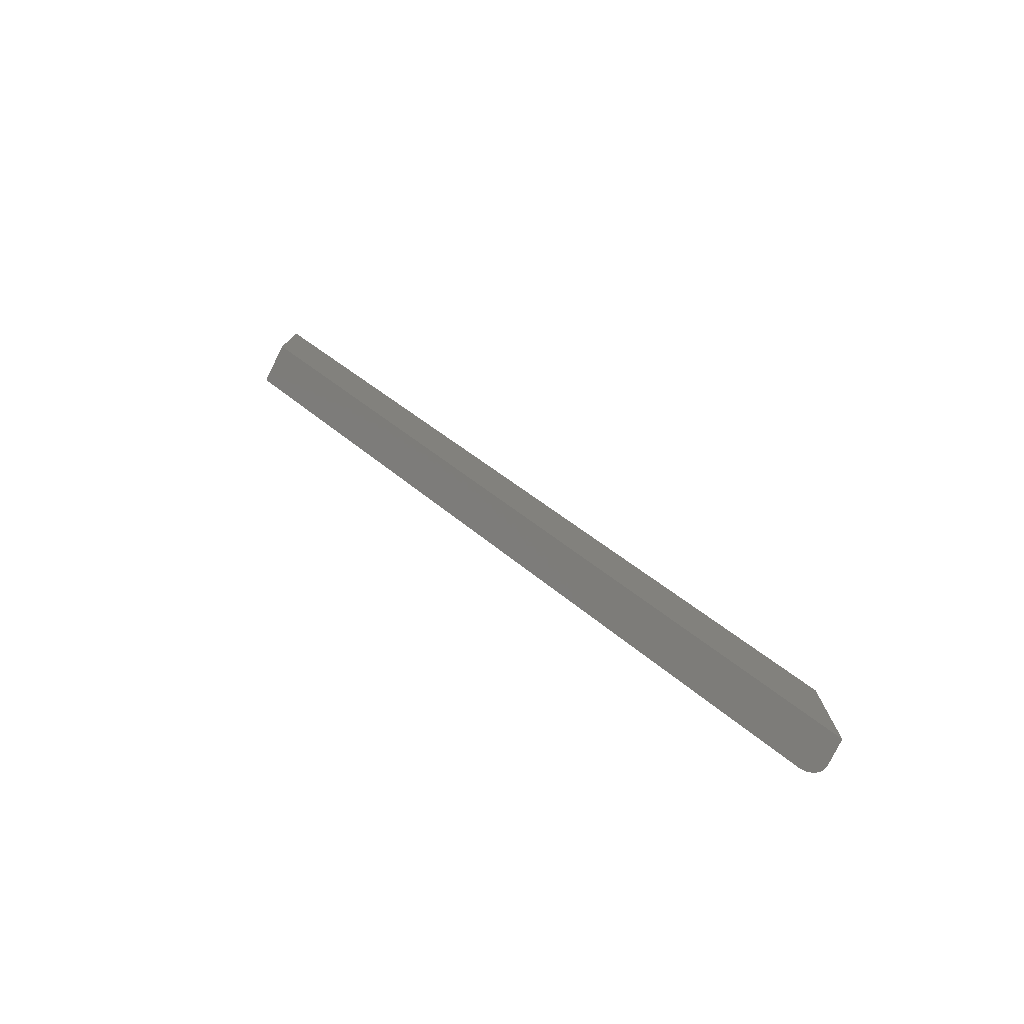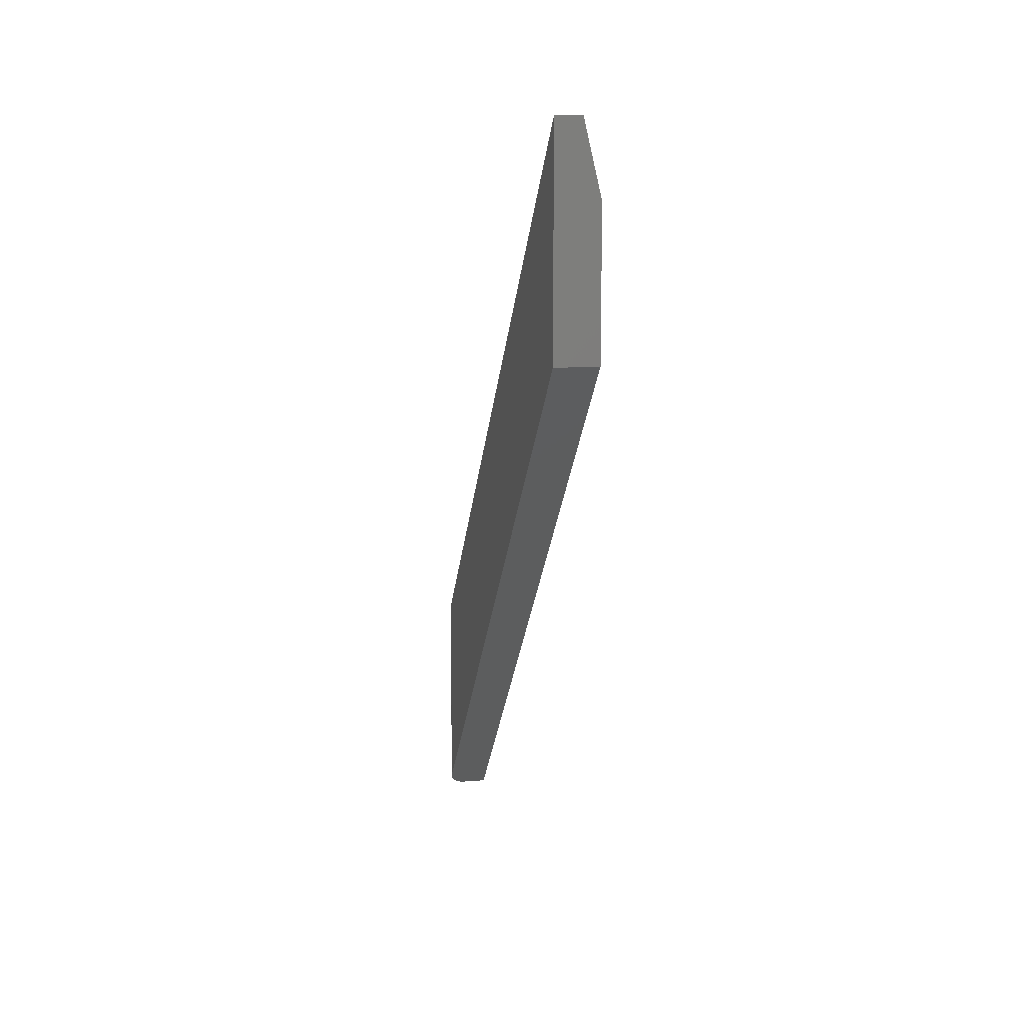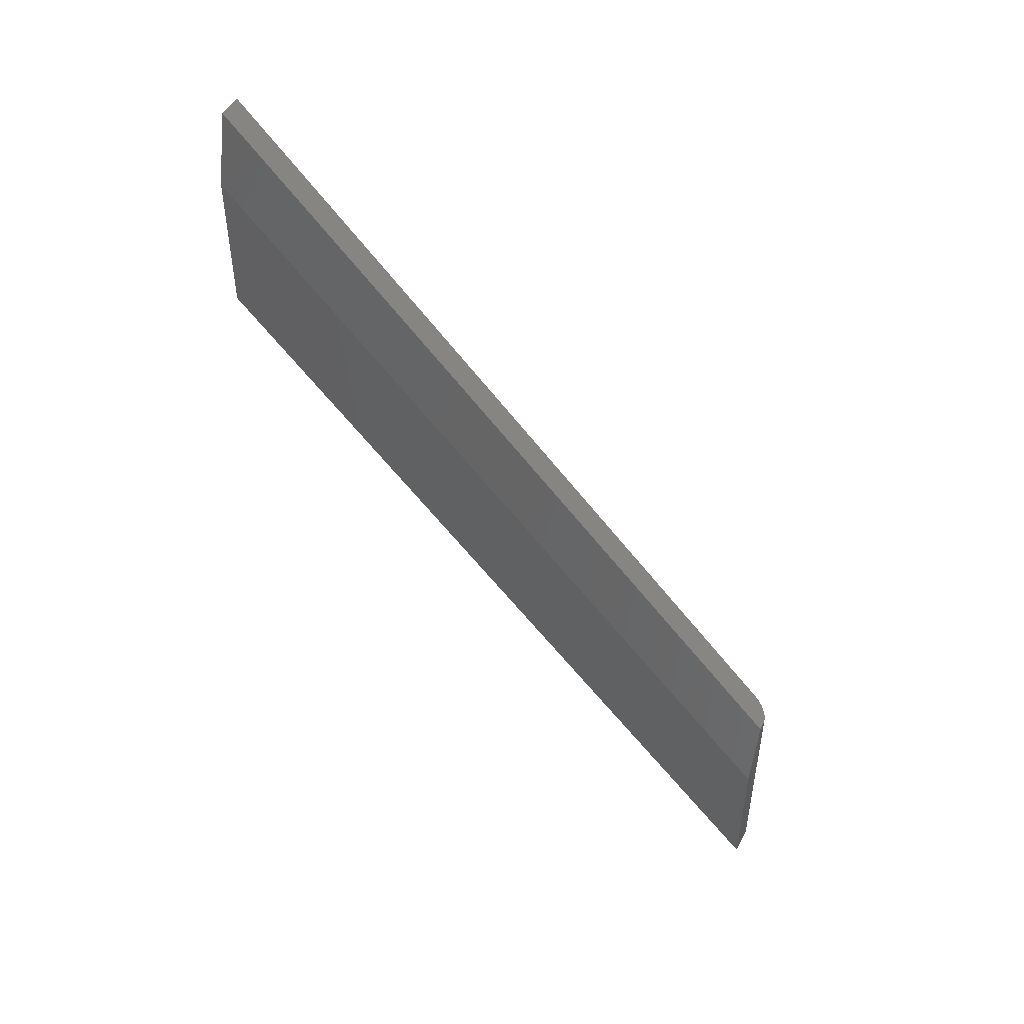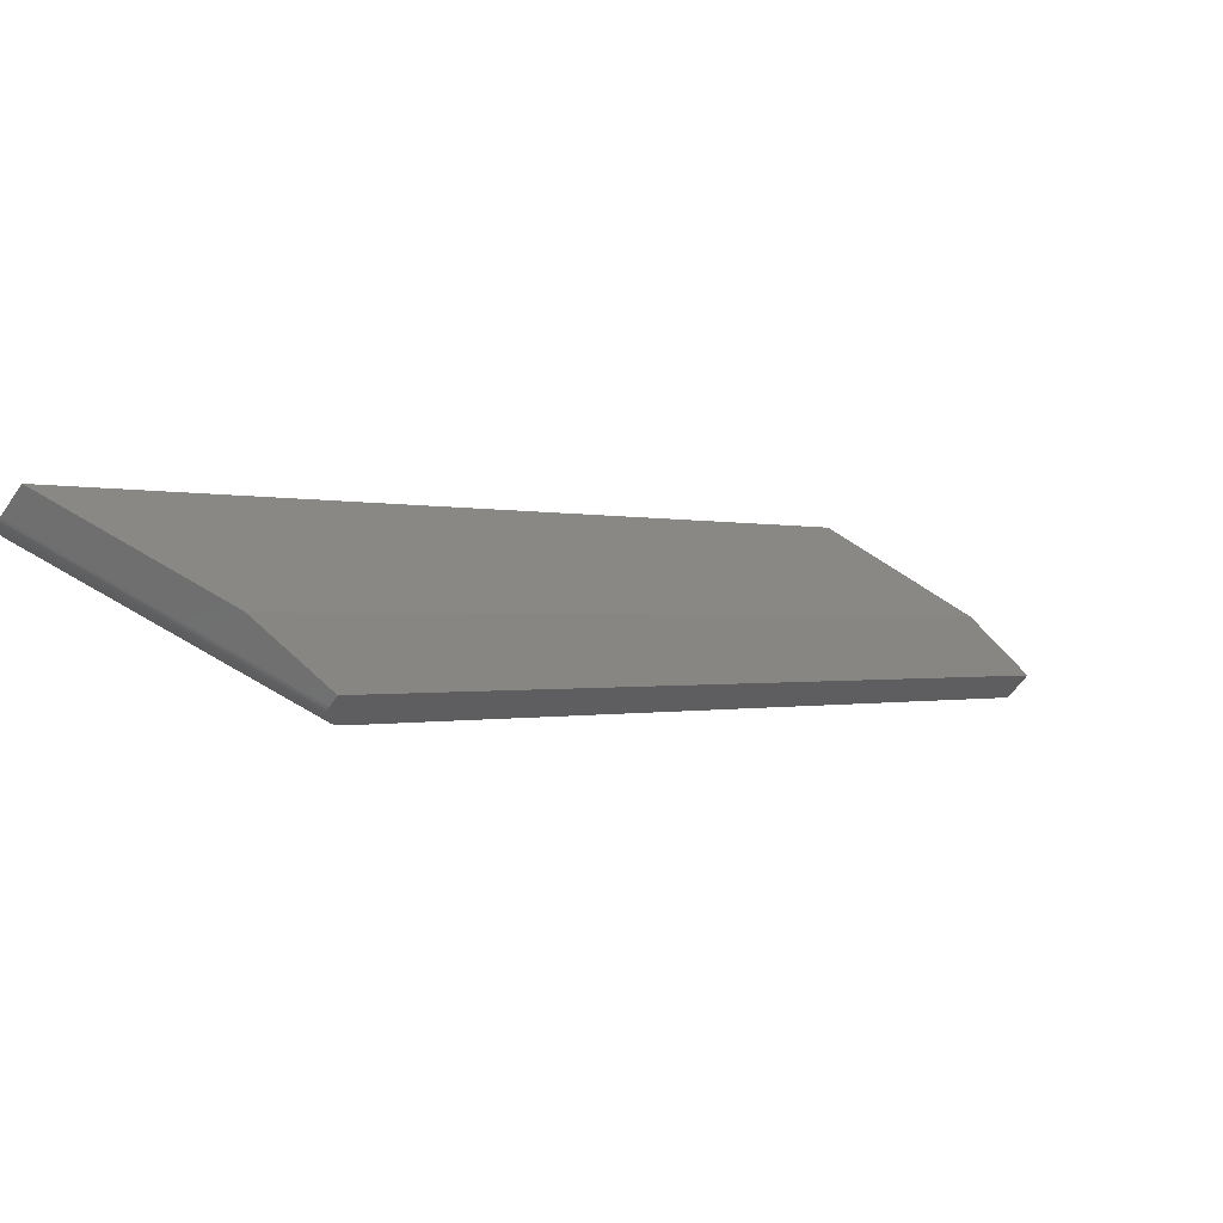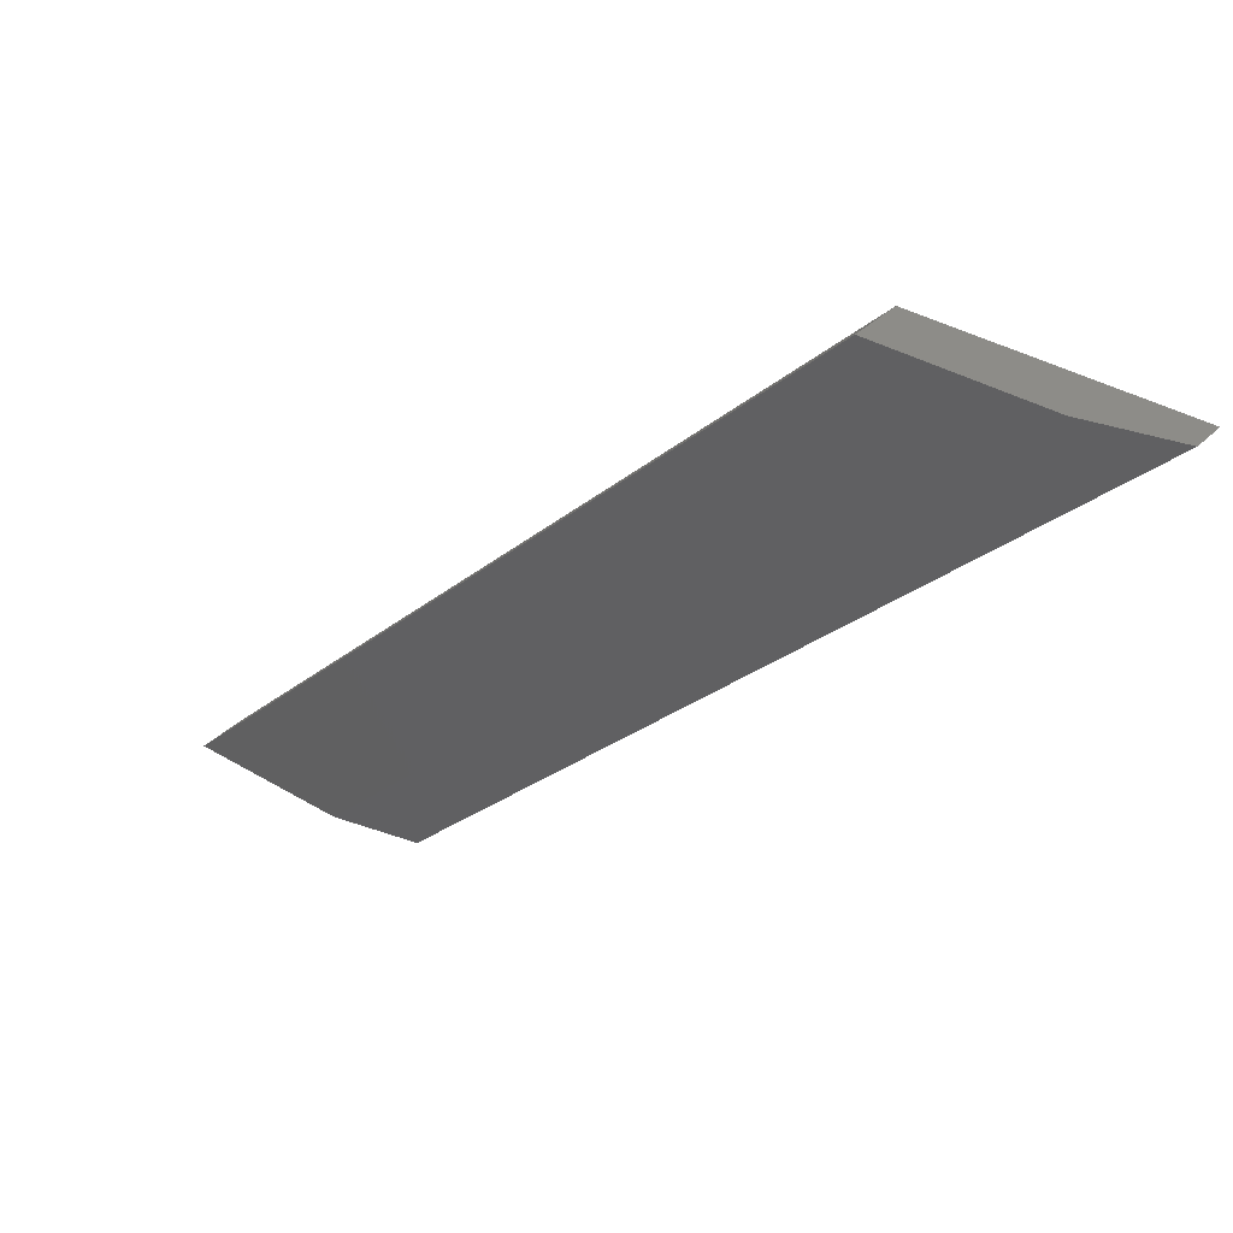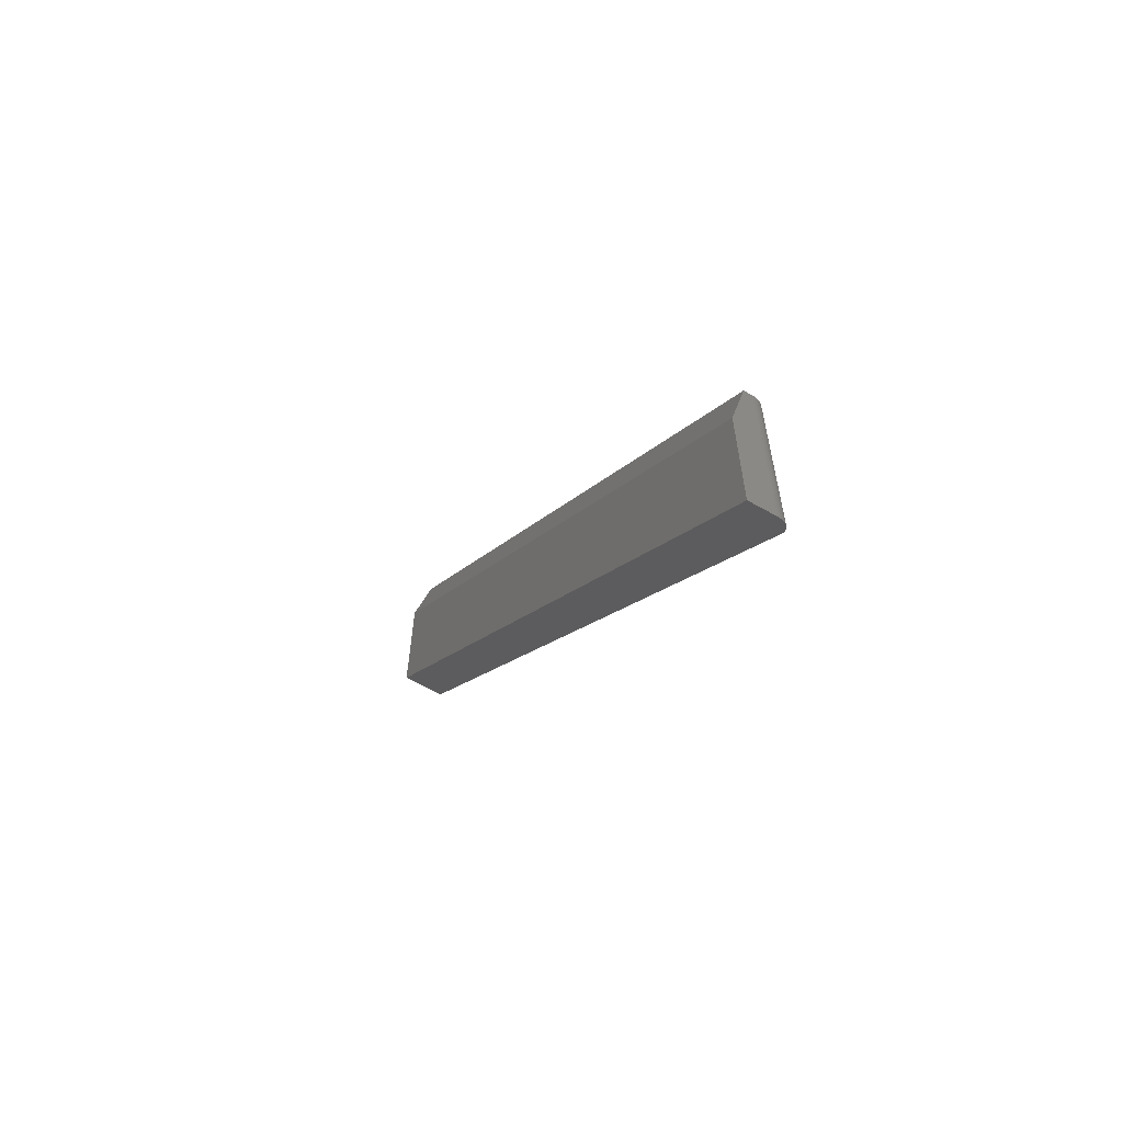
<metadata>
{"format":"stl","ext":"stl","renderer":"f3d","projection":"perspective","resolution":1024,"background":"white","views":[{"elev":-78.7,"azim":-116.3,"up":"+Z"},{"elev":12.3,"azim":169.2,"up":"+Z"},{"elev":47.7,"azim":-63.2,"up":"+Z"},{"elev":-60.8,"azim":-124.5,"up":"+Y"},{"elev":35.9,"azim":-51.5,"up":"+Y"},{"elev":-61.6,"azim":-30.2,"up":"+Z"}]}
</metadata>
<code>
# stl→obj: 28 verts, 52 faces
v 0 -0.5469 0
v 0.02344 -0.5469 0
v 0 -0.5469 0.1311
v 0.02344 -0.5469 0.1974
v 0.01562 -0.5469 0.1974
v 0.03338 -0.5433 0.2009
v 0.02924 -0.5458 0.1985
v 0.03141 -0.5447 0.1996
v 0.03511 -0.5416 0.2026
v 0.03718 -0.5387 0.2056
v 0.03853 -0.5353 0.2089
v 0.03906 -0.5312 0.213
v 0.03906 0.005757 0.75
v 0.01562 0.005757 0.75
v 0.02461 -0.5468 0.1974
v 0.02695 -0.5465 0.1978
v 0.03906 -0.5312 0.01562
v 0.03906 0.005757 0.5526
v 0.02781 -0.5462 0.0006253
v 0.03887 -0.5337 0.01317
v 0.03786 -0.5373 0.009603
v 0.036 -0.5405 0.006331
v 0.03434 -0.5424 0.004429
v 0.03238 -0.5441 0.002814
v 0.03019 -0.5453 0.001533
v 0.02534 -0.5468 0.0001161
v 0 0.005757 0.5526
v 0 0.005757 0.6837
f 1 2 3
f 3 2 4
f 3 4 5
f 6 7 8
f 5 7 6
f 5 6 9
f 5 9 10
f 5 10 11
f 5 11 12
f 5 12 13
f 5 13 14
f 7 5 4
f 7 4 15
f 7 15 16
f 12 17 13
f 13 17 18
f 19 20 21
f 19 21 22
f 19 22 23
f 19 23 24
f 19 24 25
f 20 19 26
f 20 26 2
f 20 2 1
f 20 1 17
f 17 1 18
f 18 1 27
f 17 11 20
f 17 12 11
f 19 25 7
f 8 7 25
f 25 24 8
f 6 8 24
f 24 23 6
f 6 23 9
f 9 23 22
f 9 22 10
f 22 21 10
f 11 10 21
f 21 20 11
f 4 2 15
f 15 2 26
f 15 26 16
f 16 26 19
f 16 19 7
f 3 28 1
f 1 28 27
f 18 27 13
f 13 27 28
f 13 28 14
f 14 28 5
f 5 28 3

</code>
